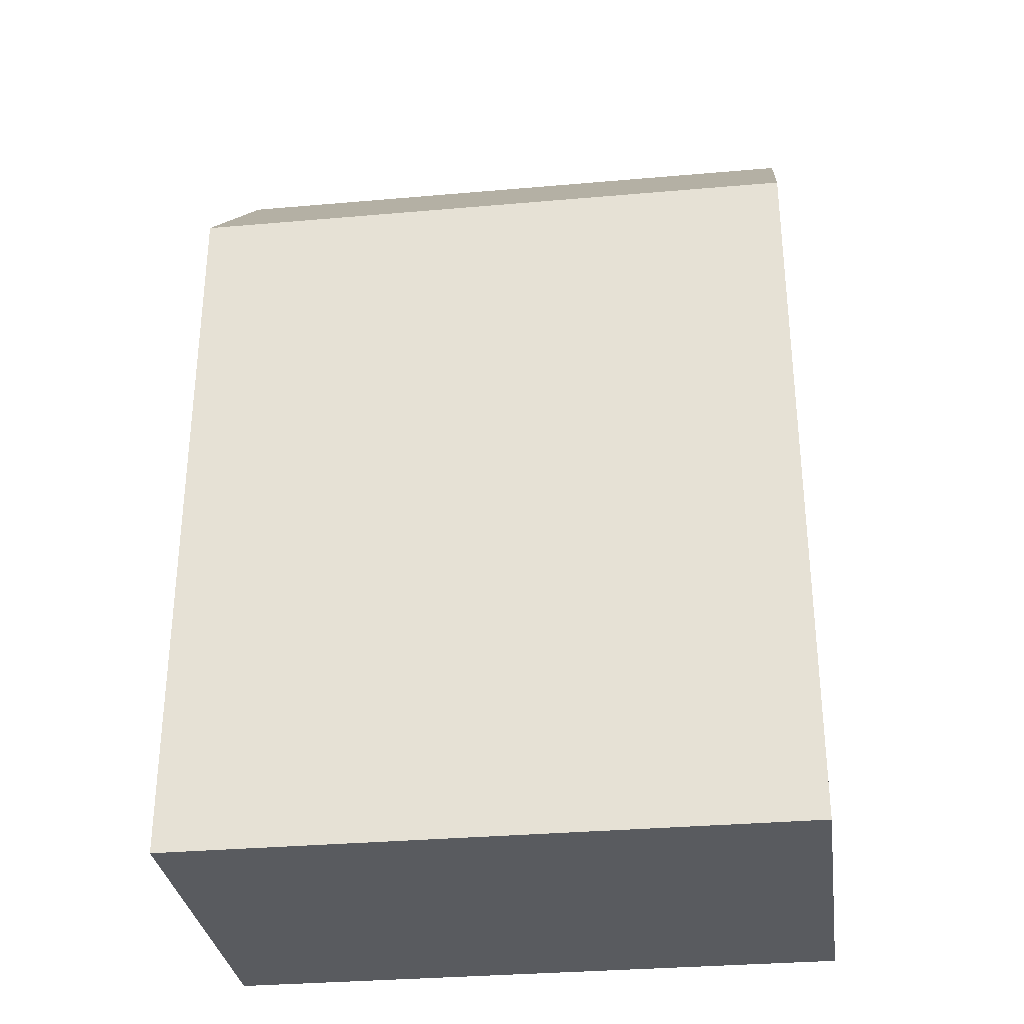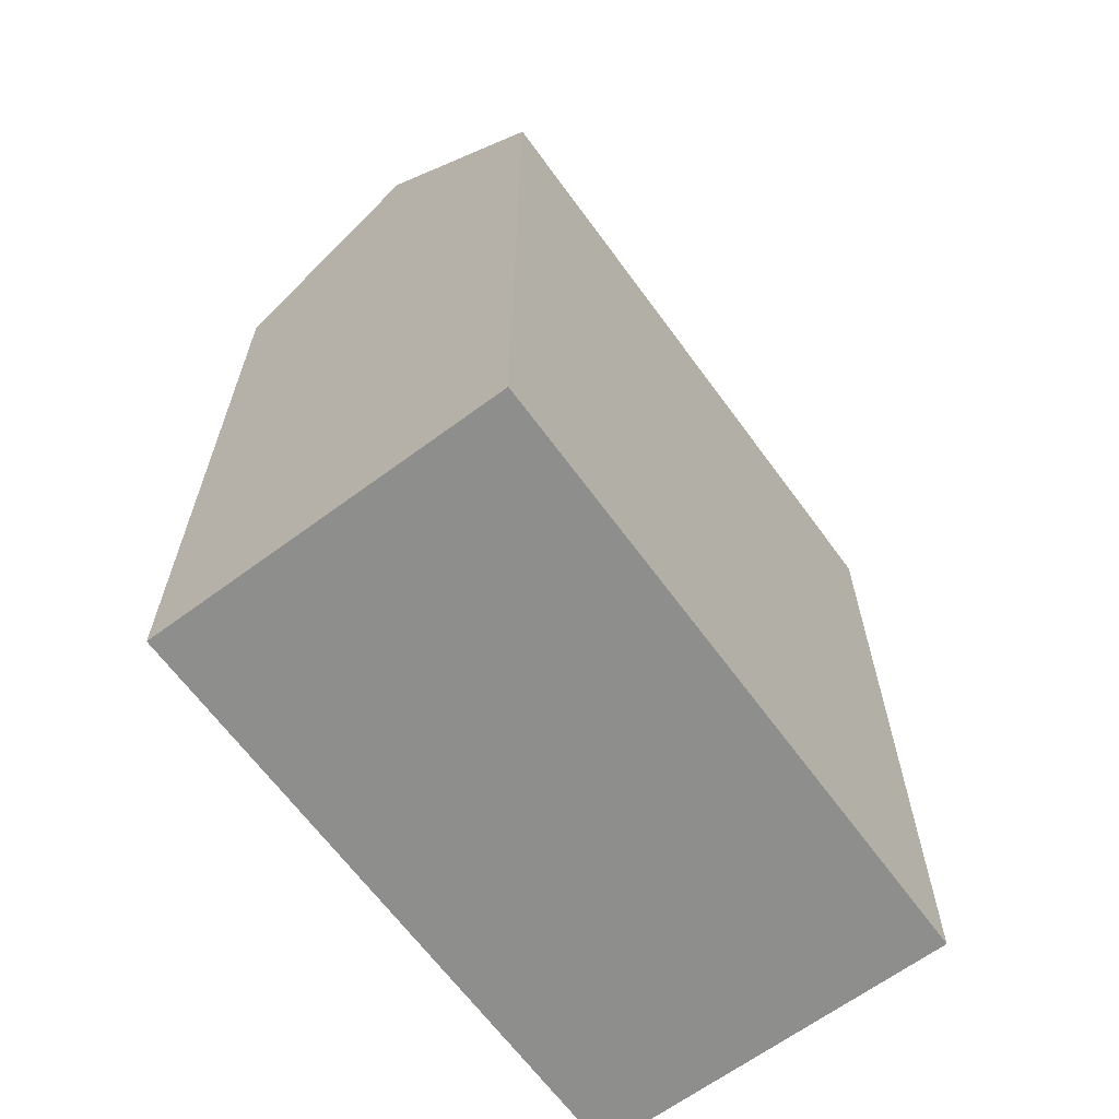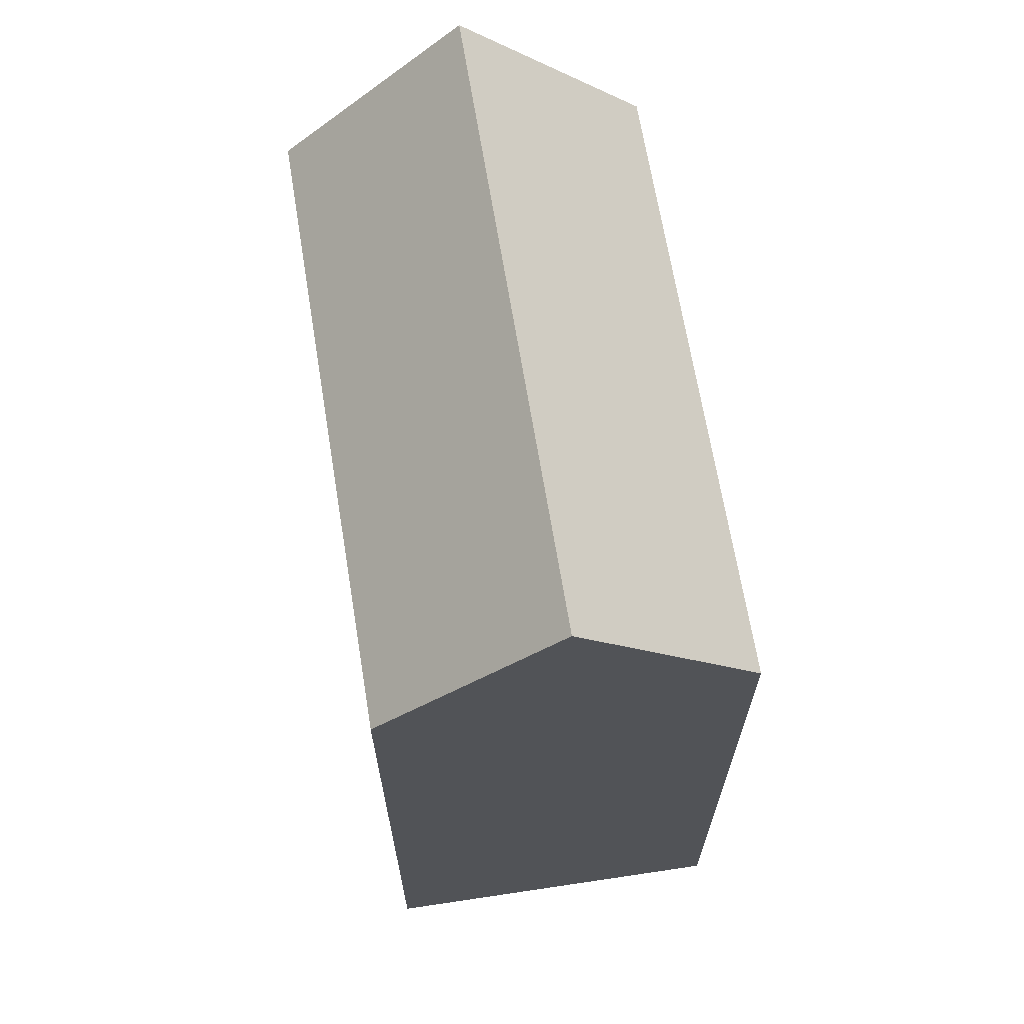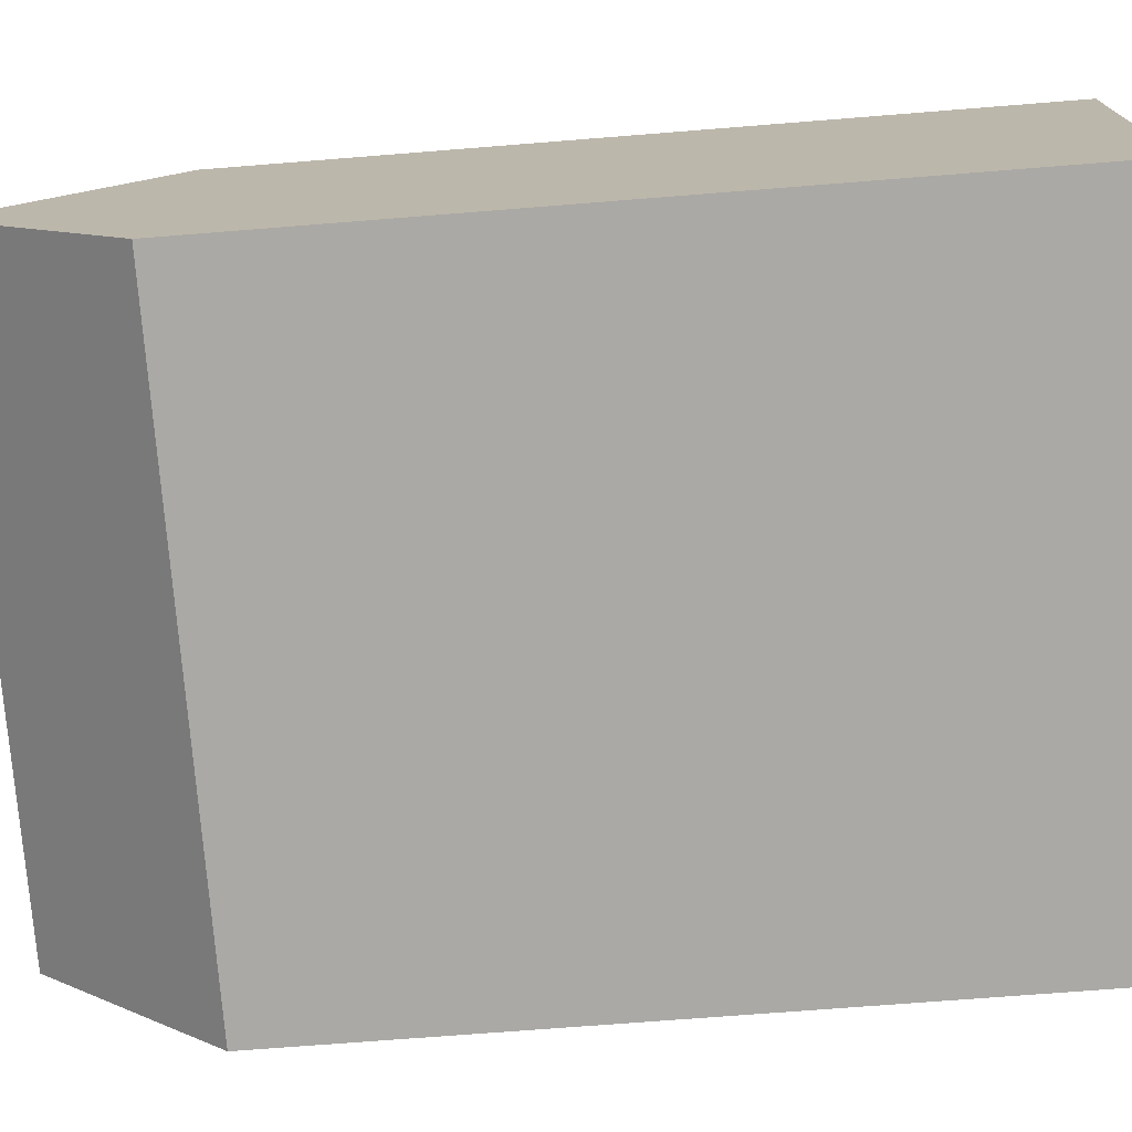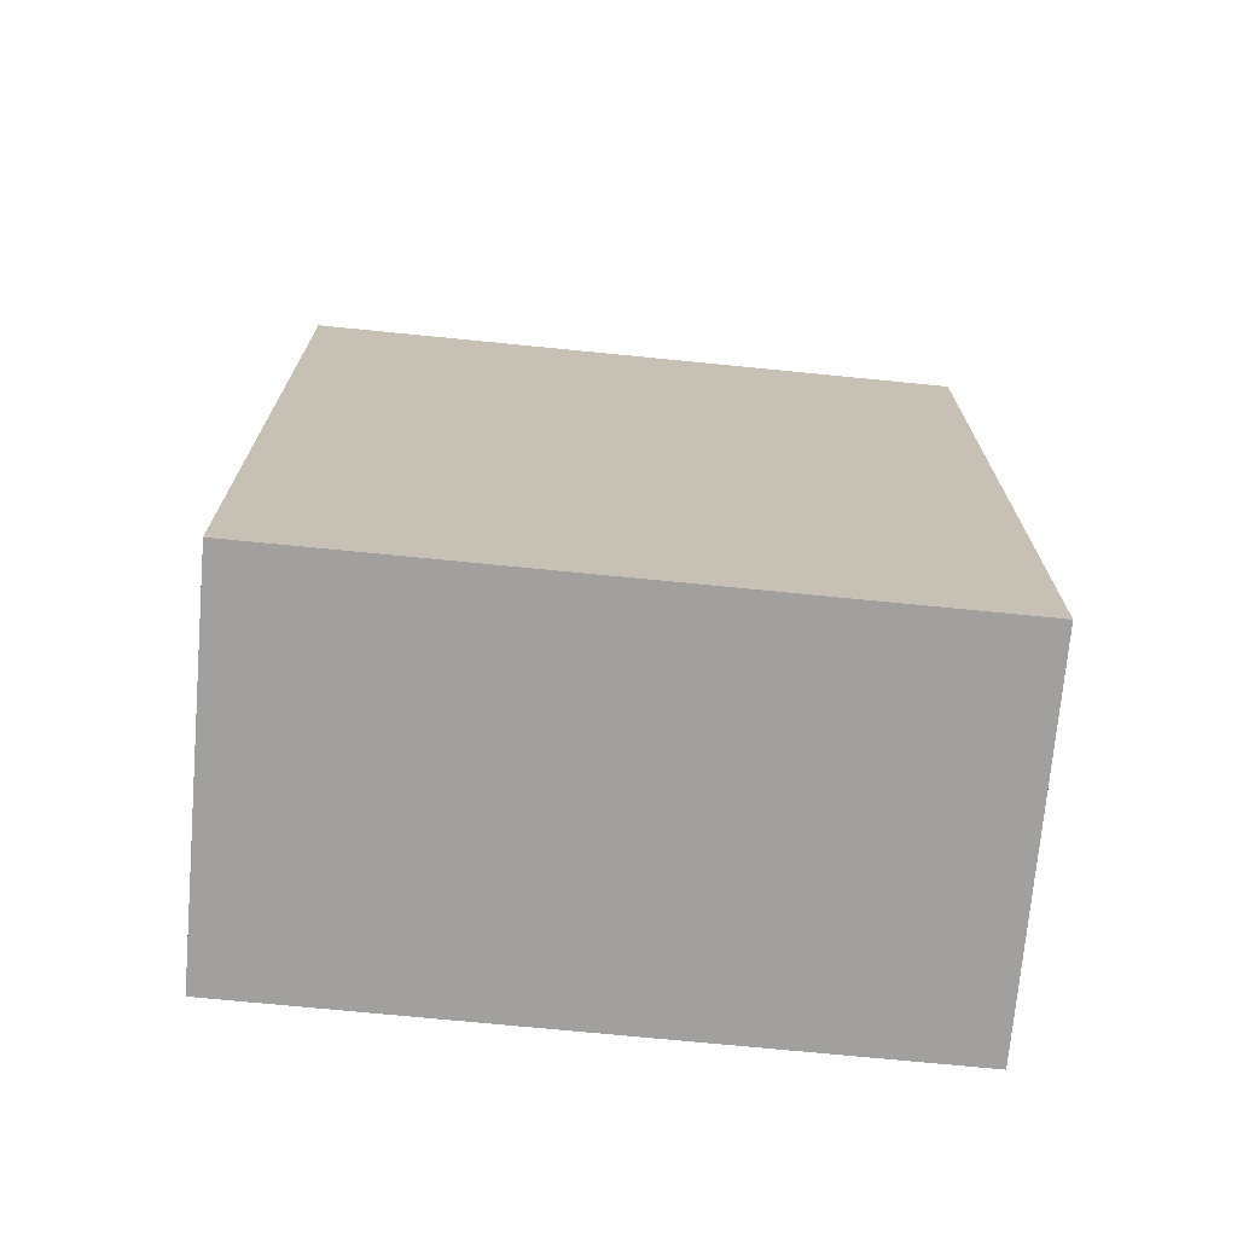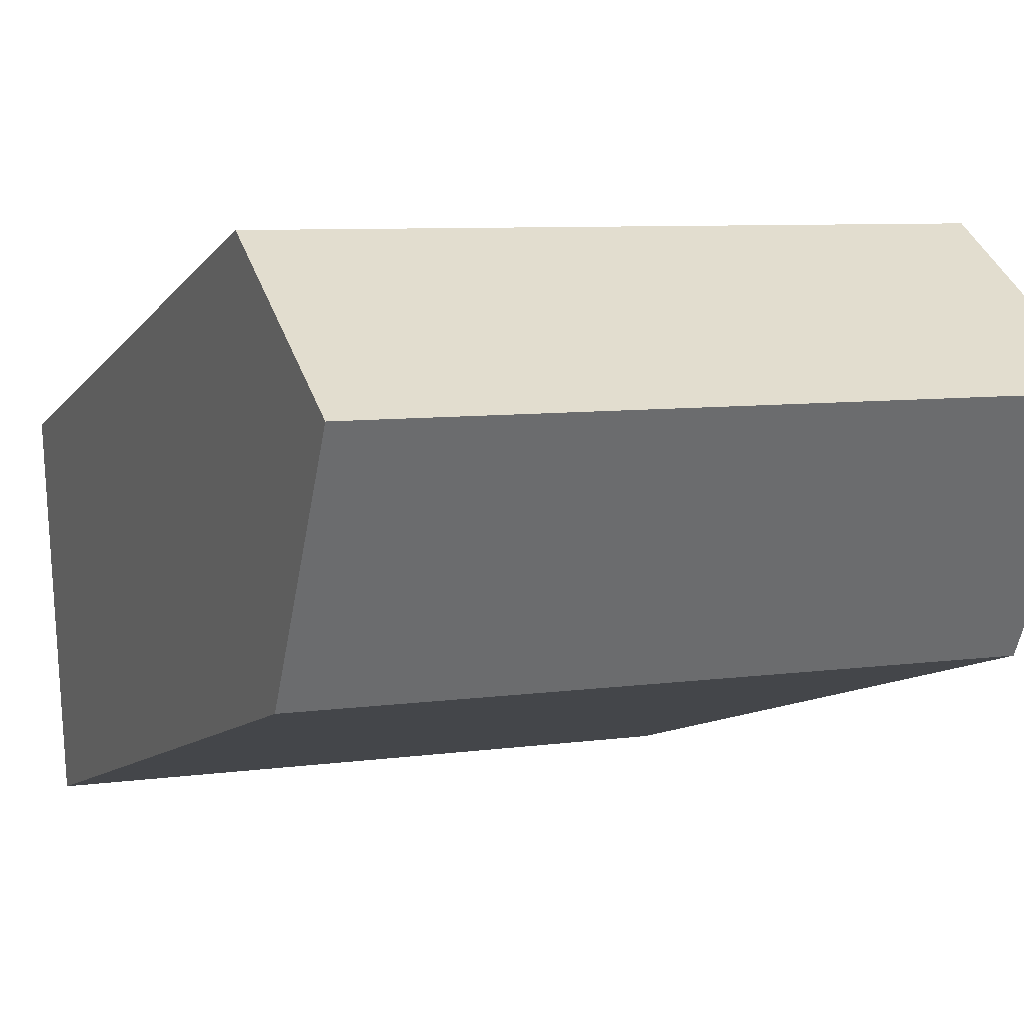
<metadata>
{"format":"obj","ext":"obj","renderer":"f3d","projection":"perspective","resolution":1024,"background":"white","views":[{"elev":-32.0,"azim":-166.5,"up":"+Y"},{"elev":-64.8,"azim":132.5,"up":"+Y"},{"elev":67.0,"azim":87.2,"up":"+Y"},{"elev":-68.9,"azim":-85.4,"up":"+Z"},{"elev":-71.9,"azim":-179.2,"up":"+Y"},{"elev":-10.2,"azim":159.1,"up":"+Z"}]}
</metadata>
<code>
v  0 0 0
v  14.52 -3.923e-16 6.407
v  0.8013 -4.875e-16 7.961
v  13.72 9.519e-17 -1.555
v  14.12 20.33 2.425
v  0.0003507 16.41 -0.0005191
v  0.4011 20.33 3.98
v  13.72 16.41 -1.555
v  14.52 16.41 6.406
v  0.8017 16.41 7.961
g defaultobject
f 1 2 3
f 2 1 4
f 5 6 7
f 6 5 8
f 9 7 10
f 7 9 5
f 10 1 3
f 1 10 6
f 6 10 7
f 6 4 1
f 4 6 8
f 8 2 4
f 2 8 9
f 9 8 5
f 2 10 3
f 10 2 9

</code>
